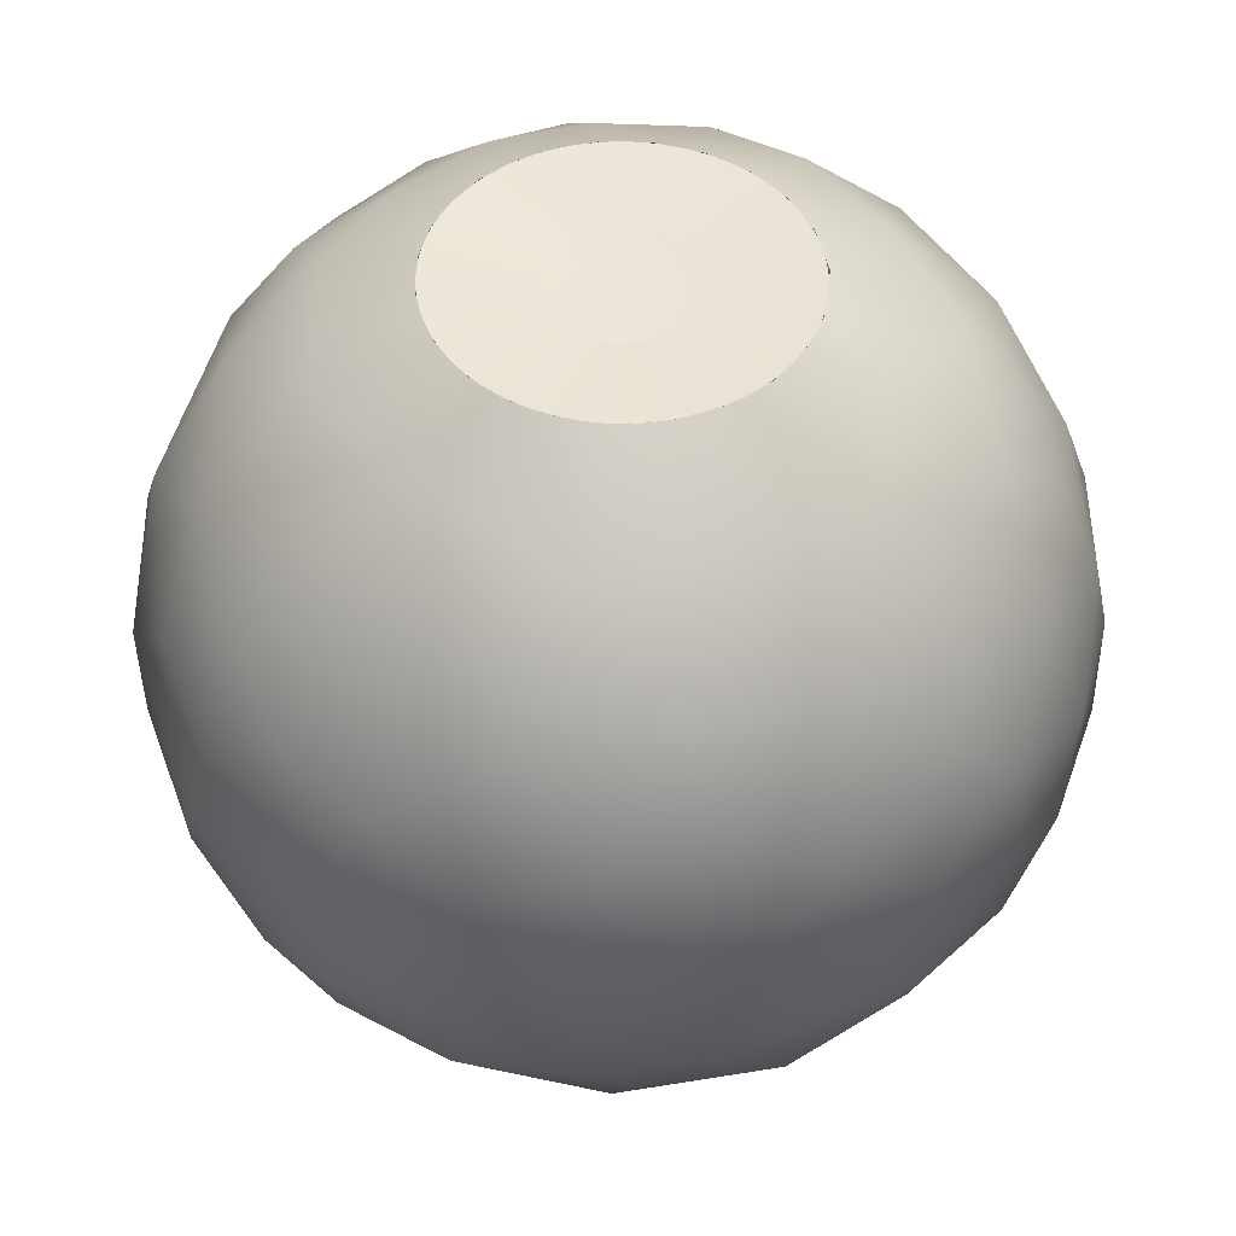
<metadata>
{"format":"obj","ext":"obj","renderer":"f3d","projection":"perspective","resolution":1024,"background":"white","views":[{"elev":48.5,"azim":-129.2,"up":"+Z"}]}
</metadata>
<code>
o eyeball_1.001_eye_1.001
v -0.5457 0.09272 1.745
v -0.7559 0.08707 1.804
v -0.5364 0.2571 1.757
v -0.3498 0.2376 1.716
v -0.4064 0.3211 1.738
v -0.6256 0.4284 1.806
v -0.5423 0.5273 1.806
v -0.3374 0.4279 1.746
v -0.1956 0.5062 1.747
v -0.08775 0.7424 1.81
v -0.001932 0.5058 1.741
v 0.02181 0.7451 1.811
v 0.1562 0.5171 1.751
v 0.3061 0.4352 1.752
v 0.3907 0.3375 1.749
v 0.4795 0.2302 1.754
v 0.709 0.1811 1.817
v 0.495 0.06349 1.747
v 0.7294 0.05923 1.816
v 0.51 -0.05893 1.75
v 0.4848 -0.1833 1.751
v 0.4248 -0.3136 1.753
v 0.562 -0.4732 1.815
v 0.2321 -0.3373 1.722
v 0.4864 -0.5526 1.815
v 0.2907 -0.4882 1.762
v 0.1528 -0.5053 1.749
v 0.006272 -0.5354 1.748
v -0.1493 -0.5173 1.747
v -0.3983 -0.6398 1.808
v -0.2739 -0.4628 1.745
v -0.4879 -0.5766 1.807
v -0.4056 -0.3473 1.742
v -0.6891 -0.3188 1.805
v -0.4915 -0.2401 1.744
v -0.7328 -0.2032 1.805
v -0.2458 -0.001095 1.697
v -0.2092 0.1021 1.697
v -0.2968 0.1489 1.703
v -0.1374 0.1831 1.697
v -0.1713 0.2742 1.704
v -0.03291 0.3175 1.706
v -0.01056 0.2317 1.698
v 0.2701 0.1489 1.707
v 0.1939 0.1071 1.7
v 0.1904 -0.1151 1.7
v 0.3422 -0.06025 1.713
v 0.2295 -0.2047 1.707
v 0.06084 -0.2164 1.699
v -0.04028 -0.2667 1.7
v -0.1078 -0.1838 1.697
v -0.1794 -0.2681 1.704
v -0.2188 -0.1615 1.698
v -0.3304 -0.04118 1.703
v -0.514 -0.06953 1.736
v -0.7587 -0.05919 1.804
v -0.7595 0.03659 1.805
v -0.7324 0.2018 1.807
v -0.7168 0.2513 1.806
v -0.6543 0.3834 1.806
v -0.6724 0.3516 1.806
v -0.6888 0.3189 1.806
v -0.5672 0.5008 1.807
v -0.5911 0.4731 1.807
v -0.5155 0.5526 1.807
v -0.4878 0.5765 1.807
v -0.4589 0.599 1.808
v -0.3335 0.6742 1.809
v -0.3662 0.6577 1.808
v -0.398 0.6397 1.808
v -0.1958 0.7234 1.81
v -0.2311 0.7137 1.81
v -0.2659 0.7022 1.809
v -0.1241 0.7377 1.81
v -0.05124 0.7449 1.811
v -0.1306 0.3806 1.715
v 0.09478 0.7377 1.812
v 0.05846 0.7422 1.812
v 0.08296 0.3482 1.711
v 0.2366 0.7022 1.813
v 0.2018 0.7137 1.813
v 0.1666 0.7234 1.813
v 0.3688 0.6397 1.814
v 0.3369 0.6577 1.814
v 0.3042 0.6742 1.814
v 0.2676 0.2805 1.718
v 0.4862 0.5526 1.815
v 0.4585 0.5765 1.815
v 0.4296 0.599 1.815
v 0.5844 0.4443 1.816
v 0.5618 0.4731 1.816
v 0.5379 0.5008 1.816
v 0.6595 0.3189 1.817
v 0.6431 0.3516 1.817
v 0.625 0.3834 1.816
v 0.699 0.2165 1.817
v 0.6875 0.2513 1.817
v 0.3756 0.06978 1.719
v 0.7194 0.13 1.818
v 0.7231 -0.1094 1.817
v 0.7287 -0.05784 1.819
v 0.6875 -0.2513 1.817
v 0.699 -0.2165 1.817
v 0.7088 -0.1812 1.817
v 0.6595 -0.3189 1.817
v 0.6431 -0.3516 1.817
v 0.625 -0.3834 1.816
v 0.3183 -0.2148 1.719
v 0.5379 -0.5008 1.816
v 0.5844 -0.4443 1.816
v 0.4296 -0.599 1.815
v 0.4585 -0.5765 1.815
v 0.3688 -0.6397 1.814
v 0.3369 -0.6577 1.814
v 0.3042 -0.6742 1.814
v 0.08844 -0.3483 1.711
v 0.1666 -0.7234 1.813
v 0.2018 -0.7137 1.813
v 0.2366 -0.7022 1.813
v 0.02195 -0.7449 1.812
v 0.05845 -0.7422 1.812
v 0.09478 -0.7377 1.812
v -0.05124 -0.7449 1.811
v -0.08774 -0.7422 1.811
v -0.1241 -0.7377 1.81
v -0.09598 -0.3878 1.716
v -0.2659 -0.7022 1.809
v -0.2311 -0.7137 1.81
v -0.1959 -0.7234 1.81
v -0.3662 -0.6577 1.808
v -0.3335 -0.6742 1.809
v -0.2505 -0.3117 1.714
v -0.5155 -0.5526 1.807
v -0.4589 -0.599 1.808
v -0.6137 -0.4443 1.806
v -0.5911 -0.4731 1.807
v -0.5672 -0.5008 1.807
v -0.3389 -0.2129 1.713
v -0.6724 -0.3516 1.806
v -0.6543 -0.3834 1.806
v -0.7093 -0.2707 1.807
v -0.417 -0.000943 1.713
v -0.7523 -0.1094 1.805
v -0.7604 0 1.805
v -0.7461 0.1455 1.805
v -0.7036 0.2854 1.806
v -0.429 0.6201 1.808
v -0.3 0.689 1.809
v -0.1601 0.7315 1.81
v -0.01464 0.7458 1.811
v 0.1308 0.7315 1.813
v 0.2708 0.689 1.814
v 0.3997 0.6201 1.815
v 0.5127 0.5274 1.816
v 0.6054 0.4143 1.816
v 0.6744 0.2854 1.817
v 0.7311 -1e-06 1.817
v 0.7168 -0.1455 1.817
v 0.6744 -0.2854 1.817
v 0.6054 -0.4143 1.816
v 0.5127 -0.5274 1.816
v 0.3997 -0.6201 1.815
v 0.2708 -0.689 1.814
v 0.1308 -0.7315 1.813
v -0.01465 -0.7458 1.811
v -0.1601 -0.7315 1.81
v -0.3 -0.689 1.809
v -0.429 -0.6201 1.808
v -0.542 -0.5274 1.807
v -0.0137 0 1.694
v -0.6347 -0.4143 1.806
v -0.7461 -0.1455 1.805
f 57 56 2
f 55 142 1
f 58 2 1
f 142 4 1
f 3 59 1
f 4 5 3
f 6 60 3
f 5 7 6
f 7 64 6
f 8 7 5
f 65 7 8
f 5 4 8
f 70 8 9
f 8 76 9
f 74 9 10
f 9 76 11
f 11 12 10
f 12 75 10
f 13 12 11
f 13 78 12
f 11 79 13
f 86 14 13
f 14 84 13
f 86 15 14
f 15 87 14
f 16 90 15
f 15 86 16
f 96 16 17
f 98 18 16
f 99 17 19
f 98 20 18
f 101 19 20
f 104 20 21
f 20 47 21
f 105 21 22
f 108 22 21
f 110 22 23
f 108 24 22
f 22 25 23
f 25 109 23
f 26 25 22
f 22 24 26
f 26 112 25
f 27 115 26
f 116 28 27
f 28 117 27
f 126 29 28
f 29 125 28
f 126 31 29
f 31 127 29
f 130 31 30
f 134 30 32
f 31 132 33
f 33 133 32
f 35 135 33
f 139 35 34
f 33 138 35
f 141 34 36
f 35 142 55
f 39 142 54
f 39 4 142
f 40 39 38
f 41 4 39
f 41 76 4
f 43 41 40
f 42 76 41
f 44 86 79
f 45 47 44
f 46 47 45
f 48 108 47
f 48 24 108
f 49 116 48
f 49 50 116
f 53 52 51
f 54 138 53
f 37 54 53
f 143 36 56
f 1 2 56
f 57 144 56
f 58 145 2
f 1 4 3
f 1 59 58
f 3 146 59
f 61 62 3
f 62 146 3
f 3 60 61
f 3 5 6
f 7 63 64
f 66 65 8
f 4 76 8
f 8 67 66
f 8 147 67
f 69 70 9
f 70 147 8
f 9 68 69
f 9 148 68
f 72 73 9
f 73 148 9
f 9 71 72
f 9 149 71
f 11 10 9
f 74 149 9
f 12 150 75
f 11 76 79
f 13 77 78
f 13 151 77
f 81 82 13
f 82 151 13
f 13 80 81
f 13 152 80
f 84 85 13
f 85 152 13
f 13 79 86
f 14 83 84
f 14 153 83
f 88 89 14
f 89 153 14
f 14 87 88
f 15 154 87
f 91 92 15
f 92 154 15
f 15 90 91
f 16 155 90
f 94 95 16
f 95 155 16
f 16 93 94
f 16 156 93
f 96 97 16
f 97 156 16
f 16 86 98
f 16 18 17
f 18 19 17
f 18 20 19
f 101 157 19
f 20 98 47
f 20 100 101
f 20 158 100
f 103 104 21
f 104 158 20
f 47 108 21
f 21 102 103
f 21 159 102
f 106 105 22
f 105 159 21
f 22 107 106
f 22 160 107
f 110 160 22
f 25 161 109
f 26 111 112
f 26 162 111
f 114 113 26
f 113 162 26
f 24 27 26
f 24 116 27
f 26 115 114
f 27 163 115
f 118 119 27
f 119 163 27
f 27 117 118
f 28 164 117
f 121 122 28
f 122 164 28
f 28 120 121
f 28 165 120
f 124 123 28
f 123 165 28
f 28 116 126
f 28 125 124
f 29 166 125
f 128 129 29
f 129 166 29
f 29 127 128
f 31 167 127
f 130 131 31
f 131 167 31
f 31 126 132
f 31 32 30
f 134 168 30
f 31 33 32
f 33 169 133
f 136 137 33
f 137 169 33
f 33 132 138
f 33 135 136
f 35 171 135
f 139 140 35
f 140 171 35
f 35 36 34
f 35 138 142
f 35 55 36
f 37 39 54
f 37 170 38
f 37 38 39
f 38 170 40
f 40 41 39
f 43 42 41
f 40 170 43
f 43 79 42
f 42 79 76
f 43 45 79
f 45 44 79
f 43 170 45
f 44 98 86
f 45 170 46
f 44 47 98
f 46 48 47
f 46 170 49
f 46 49 48
f 48 116 24
f 49 170 50
f 50 126 116
f 50 170 51
f 50 52 126
f 50 51 52
f 52 132 126
f 52 53 132
f 53 138 132
f 51 170 53
f 54 142 138
f 53 170 37
f 55 56 36
f 143 172 36
f 55 1 56
o eyeball_1.002_eye_1.002
v -0.755 -0.09134 1.805
v -0.3123 -0.0146 1.76
v -0.7604 -0.01826 1.805
v -0.3081 -0.051 1.76
v -0.7336 -0.199 1.806
v -0.3017 -0.07954 1.76
v -0.7106 -0.2685 1.806
v -0.681 -0.3354 1.806
v -0.6449 -0.3992 1.806
v -0.2774 -0.1407 1.76
v -0.6028 -0.459 1.807
v -0.5672 -0.5008 1.807
v -0.2401 -0.1948 1.76
v -0.4736 -0.5881 1.808
v -0.1977 -0.2351 1.761
v -0.5291 -0.5403 1.807
v -0.35 -0.6664 1.809
v -0.1418 -0.2698 1.761
v -0.4138 -0.6303 1.808
v -0.2487 -0.7084 1.809
v -0.178 -0.7279 1.81
v -0.1078 -0.2832 1.761
v -0.07959 -0.291 1.762
v -0.106 -0.7404 1.811
v -0.05124 -0.7449 1.811
v -0.04351 -0.297 1.762
v 0.07669 -0.7404 1.812
v 0.01501 -0.297 1.762
v 0.003618 -0.7458 1.811
v 0.1751 -0.2307 1.764
v 0.4726 -0.5649 1.815
v 0.4149 -0.61 1.815
v 0.5844 -0.4443 1.816
v 0.5502 -0.4873 1.816
v 0.2209 -0.1835 1.764
v 0.6517 -0.3354 1.817
v 0.6156 -0.3992 1.816
v 0.7257 -0.09134 1.817
v 0.2832 -0.02194 1.764
v 0.7302 -0.0366 1.817
v 0.7257 0.09134 1.817
v 0.7311 0.01826 1.817
v 0.6937 0.234 1.817
v 0.2732 0.07957 1.764
v 0.7132 0.1634 1.817
v 0.5735 0.459 1.816
v 0.5256 0.5144 1.816
v 0.1968 0.211 1.764
v 0.4296 0.599 1.815
v 0.4726 0.5649 1.815
v 0.1635 0.2397 1.763
v 0.2876 0.682 1.814
v 0.3531 0.6491 1.814
v 0.1066 0.2727 1.763
v 0.2366 0.7022 1.813
v 0.1843 0.719 1.813
v 0.07239 0.2856 1.763
v 0.04021 0.744 1.812
v 0.007701 0.2975 1.762
v 0.1129 0.735 1.812
v -0.06949 0.744 1.811
v -0.1422 0.735 1.81
v -0.02885 0.2981 1.762
v -0.09379 0.2875 1.761
v -0.2659 0.7022 1.809
v -0.2136 0.719 1.81
v -0.1216 0.2783 1.761
v -0.3823 0.6491 1.808
v -0.1484 0.2664 1.761
v -0.5019 0.5649 1.807
v -0.1977 0.2351 1.761
v -0.2199 0.216 1.76
v -0.2807 0.1341 1.76
v -0.681 0.3354 1.806
v -0.6449 0.3992 1.806
v -0.3017 0.07955 1.76
v -0.723 0.234 1.806
v -0.7595 0.0366 1.805
v -0.755 0.09134 1.805
v -0.3117 0.02194 1.76
v -0.3081 0.05101 1.76
v 0.2194 -0.7084 1.813
v 0.07931 -0.2832 1.763
v 0.1488 -0.7279 1.813
v 0.3531 -0.6491 1.814
v 0.1133 -0.2698 1.763
v 0.2876 -0.682 1.814
v 0.7043 -0.1989 1.817
v 0.2732 -0.07955 1.764
v 0.6344 0.3677 1.817
v 0.2453 0.147 1.764
v 0.6674 0.3023 1.817
v 0.2614 0.1142 1.764
v -0.6028 0.459 1.807
v -0.5549 0.5144 1.807
v -0.2449 0.1893 1.76
v -0.7461 -0.1455 1.805
v -0.2581 -0.1717 1.76
v -0.2199 -0.216 1.76
v -0.3 -0.689 1.809
v -0.01425 -0.2982 1.762
v 0.2018 -0.2057 1.764
v 0.5127 -0.5274 1.816
v 0.2417 -0.1534 1.764
v 0.2838 0.01462 1.764
v 0.2796 0.05101 1.764
v 0.3997 0.6201 1.815
v 0.03677 0.2939 1.762
v -0.01464 0.7458 1.811
v -0.1738 0.252 1.761
v -0.2925 0.1074 1.76
v -0.7036 0.2854 1.806
v -0.4442 0.61 1.808
v -0.2925 -0.1074 1.76
v -0.1738 -0.252 1.761
v 0.05109 -0.291 1.763
v 0.1453 -0.252 1.763
v 0.6814 -0.2685 1.817
v 0.2796 -0.05101 1.764
v 0.7168 -0.1455 1.817
v 0.2255 0.1777 1.764
v 0.6054 0.4143 1.816
v 0.1328 0.2595 1.763
v -0.06526 0.2939 1.762
v -0.2662 0.1596 1.76
v -0.7425 0.1634 1.805
v -0.3169 0.682 1.809
v 0.2614 -0.1142 1.764
f 173 176 174
f 173 174 175
f 177 286 178
f 176 177 178
f 181 270 182
f 286 180 182
f 184 271 185
f 181 183 270
f 186 287 187
f 192 195 194
f 197 273 198
f 199 288 200
f 199 200 201
f 203 274 202
f 202 289 204
f 206 205 207
f 205 276 207
f 274 206 207
f 208 300 276
f 208 290 300
f 212 277 211
f 213 217 278
f 213 278 277
f 215 265 216
f 215 216 217
f 218 220 293
f 222 221 223
f 220 222 223
f 225 224 295
f 228 232 229
f 227 228 229
f 230 235 231
f 233 296 235
f 238 237 236
f 296 238 236
f 240 285 282
f 240 282 241
f 241 239 299
f 242 244 243
f 243 282 285
f 246 283 245
f 297 246 245
f 283 249 248
f 251 250 252
f 250 174 252
f 252 253 251
f 251 253 298
f 254 258 255
f 257 204 289
f 257 289 258
f 257 258 259
f 260 291 261
f 261 300 290
f 290 260 261
f 262 293 263
f 262 265 264
f 266 297 268
f 267 266 268
f 173 269 176
f 177 179 286
f 176 269 177
f 180 181 182
f 286 179 180
f 184 188 271
f 183 184 185
f 183 185 270
f 186 191 287
f 186 187 271
f 271 188 186
f 189 272 190
f 189 190 287
f 287 191 189
f 192 193 195
f 192 194 190
f 190 272 192
f 196 197 198
f 197 201 273
f 196 198 195
f 195 193 196
f 199 256 288
f 201 200 273
f 203 275 274
f 202 204 203
f 205 209 276
f 274 275 206
f 276 209 208
f 210 212 211
f 212 214 277
f 210 211 291
f 291 292 210
f 277 214 213
f 215 264 265
f 217 216 278
f 218 219 220
f 293 294 218
f 221 279 223
f 220 219 222
f 295 224 226
f 225 295 223
f 223 279 225
f 229 232 280
f 227 229 226
f 226 224 227
f 230 281 235
f 230 231 280
f 280 232 230
f 233 234 296
f 235 281 233
f 236 237 239
f 237 299 239
f 296 234 238
f 241 299 240
f 242 267 244
f 243 285 242
f 246 284 283
f 297 247 246
f 249 298 248
f 248 298 253
f 283 284 249
f 250 175 174
f 254 259 258
f 254 255 288
f 288 256 254
f 260 292 291
f 262 294 293
f 262 263 265
f 266 247 297
f 267 268 244
o eyeball_1_eye_1
v -1.823 0.4413 0.508
v -1.934 0.09467 0.1902
v -1.862 0.4497 -0.3233
v -1.585 0.2815 1.097
v -1.639 0.7691 0.7011
v -1.761 0.8311 0.08775
v -1.629 0.9358 -0.5014
v -1.386 0.781 1.119
v -1.015 1.324 1.009
v -1.4 1.195 0.6411
v -1.429 1.071 -0.767
v -0.8551 0.8951 1.519
v -1.262 1.366 -0.5873
v -0.7262 1.142 1.405
v -1.379 1.368 0.06818
v -0.849 1.736 -0.2148
v -0.8627 1.552 -0.7911
v -0.6605 1.714 0.6381
v -0.2422 1.782 0.7326
v -0.4568 1.884 0.1415
v -0.4565 1.432 1.239
v -0.4185 1.856 -0.4211
v -0.008686 1.479 1.27
v 0.4353 1.843 -0.4437
v 0.2035 1.709 0.9124
v 0.632 1.487 1.088
v 0.5598 1.762 0.5987
v 0.2453 1.933 -0.03431
v 0.9714 1.67 -0.2685
v 1.144 1.388 0.7574
v 1.02 1.652 0.1376
v 1.207 1.291 -0.8208
v 1.046 1.076 1.248
v 1.487 1.238 -0.1797
v 1.391 1.302 0.3874
v 1.557 0.962 -0.652
v 1.014 0.6439 1.54
v 1.363 0.5245 1.289
v 1.576 0.7215 0.8887
v 1.871 0.2965 0.4488
v 1.775 0.4497 -0.6653
v 1.092 0.2359 1.593
v 1.613 0.1542 1.074
v 1.947 0.005086 0.07872
v 1.857 -0.06544 -0.5685
v 1.807 -0.2949 0.6661
v 1.813 -0.6776 0.1936
v 1.856 -0.5056 -0.27
v 1.705 -0.5397 -0.7554
v 1.179 -0.704 1.39
v 1.488 -0.2084 1.25
v 1.61 -0.8674 -0.6649
v 1.555 -0.7745 0.8868
v 1.412 -1.274 0.4422
v 0.9143 -0.6187 1.603
v 1.338 -1.265 -0.6325
v 1.193 -1.181 0.9858
v 1.341 -1.399 0.1656
v 1.036 -1.639 -0.07396
v 0.9312 -1.527 -0.7703
v 0.7106 -1.434 1.103
v 0.8974 -1.667 0.4628
v 0.3997 -1.875 0.3274
v 0.6243 -1.821 -0.3018
v 0.4674 -1.697 0.815
v 0.03804 -1.794 0.7444
v 0.112 -1.92 -0.2523
v -0.4375 -1.892 -0.1414
v -0.2509 -1.134 1.565
v -0.6895 -1.715 -0.6285
v -0.4531 -1.534 1.111
v -0.4665 -1.782 0.6216
v -0.9172 -1.664 0.4072
v -0.9954 -1.662 -0.149
v -0.7412 -1.06 1.465
v -1.112 -1.431 -0.7034
v -0.9195 -1.186 1.237
v -0.9411 -1.472 0.8468
v -1.39 -1.343 0.1726
v -1.249 -1.146 0.9432
v -1.418 -1.221 0.5367
v -0.9004 -0.5448 1.642
v -1.417 -1.048 -0.8309
v -1.272 -0.7962 1.241
v -1.726 -0.8228 -0.3297
v -1.708 -0.8933 0.2189
v -1.907 -0.3801 0.02089
v -1.763 -0.5225 -0.6435
v -1.851 -0.4061 0.4228
v -1.806 -0.1181 0.7147
v -1.869 0.05228 -0.5289
v -1.232 -0.1368 1.507
v -1.562 -0.2544 1.143
v -1.153 0.3643 1.538
v -0.1539 1.088 1.61
v 0.4345 1.085 1.568
v 0.6287 0.382 1.817
v 1.092 -0.2323 1.599
v 0.6969 -1.028 1.509
v 0.2928 -1.167 1.54
v 0.65 0.3171 -1.811
v -0.8601 -0.1083 -1.748
v -0.3871 0.2306 -1.898
v -0.4212 0.7695 -1.741
v 0.5268 -0.3543 -1.845
v 0.06922 0.5192 -1.878
v -0.3398 -0.4323 -1.871
v -0.689 0.4304 -1.766
v -1.198 1.018 -1.144
v 1.18 0.8977 -1.26
v 0.7479 1.312 -1.224
v -1.579 0.4362 -1.06
v 0.1716 -1.471 -1.257
v -1.248 -0.6851 -1.335
v 0.1428 1.468 -1.271
v -0.2928 1.299 -1.423
v -0.3976 -1.434 -1.253
v 1.457 0.4224 -1.225
v -0.6794 1.234 -1.346
v -0.2976 1.69 -0.9106
v 0.5749 1.665 -0.8339
v 0.3119 -1.72 -0.8606
v -0.07286 -1.767 -0.8242
v 0.9993 -1.119 -1.237
v -1.647 -0.1557 -1.021
v -0.8658 -1.249 -1.216
v 1.599 -0.1619 -1.094
v 1.308 -0.6714 -1.283
v 0.02213 1.805 -0.7203
v 0.7381 -0.7337 -1.635
v 0.08651 1.08 -1.618
v 0.9461 0.6086 -1.585
v 0.9404 -0.2355 -1.685
v 0.5099 -1.2 -1.451
v -0.1798 -1.039 -1.639
v -0.7316 -0.7435 -1.642
v 0.5514 0.9668 -1.595
v -1.2 0.3475 -1.483
v -1.316 -0.1449 -1.422
v 1.242 -0.03815 -1.5
v 0.389 0.1743 -1.9
v 0.02153 -0.06633 -1.95
v -1.096 1.57 0.3754
v -0.4143 0.631 1.808
v 0.1129 1.898 0.3979
v 0.5274 0.5168 1.819
v 1.723 0.8393 0.3537
v 1.817 0.6611 -0.1755
v 0.73 0.07664 1.819
v 1.587 -1.103 -0.1593
v -0.1253 -1.928 0.215
v 0.1134 -1.532 1.204
v -0.2711 -0.7034 1.811
v -1.479 -1.242 -0.212
v -1.603 -0.74 0.8122
v -0.565 0.5079 1.806
v 0.6945 -0.2344 1.817
v 0.3199 -0.67 1.815
v -0.749 0.1442 1.807
v -0.7592 -0.07572 1.804
v -0.6889 0.3244 1.807
v -0.2732 0.7016 1.809
v 0.1488 0.7282 1.809
v 0.3745 0.6396 1.813
v 0.6945 0.2344 1.817
v 0.6191 -0.3987 1.817
v 0.4858 -0.5564 1.817
v -0.07226 -0.7462 1.811
v 0.1288 -0.7339 1.813
v -0.4674 -0.6013 1.814
v -0.6308 -0.425 1.806
v -0.7115 -0.2689 1.806
v -1.024 0.7751 -1.454
v 0.1774 -0.5737 -1.855
v -0.07451 0.7457 1.81
v 0.727 -0.09158 1.818
f 391 302 303
f 304 392 394
f 306 307 303
f 303 307 412
f 304 394 308
f 304 308 305
f 306 303 302
f 310 306 305
f 306 315 307
f 315 313 307
f 316 313 315
f 443 310 309
f 315 310 443
f 320 316 443
f 316 322 317
f 309 314 321
f 321 318 309
f 320 443 318
f 316 320 322
f 321 314 395
f 420 322 429
f 319 321 323
f 319 323 325
f 320 318 319
f 319 325 445
f 320 445 328
f 327 445 325
f 396 475 463
f 396 323 395
f 327 325 326
f 328 445 327
f 328 329 324
f 329 332 421
f 326 396 333
f 331 327 330
f 330 326 333
f 334 329 331
f 333 396 337
f 332 334 336
f 333 337 338
f 330 333 339
f 335 339 447
f 448 336 334
f 448 341 336
f 343 340 339
f 343 338 351
f 346 340 343
f 344 448 340
f 344 345 341
f 344 346 347
f 348 345 344
f 345 348 349
f 344 340 346
f 353 347 346
f 349 348 352
f 353 351 350
f 450 352 348
f 354 353 357
f 354 358 450
f 358 356 450
f 357 353 350
f 357 350 399
f 362 354 357
f 358 362 359
f 359 356 358
f 359 360 356
f 364 360 359
f 362 357 361
f 362 364 359
f 363 362 365
f 364 362 363
f 365 361 452
f 367 423 422
f 367 451 368
f 423 367 368
f 423 368 370
f 452 369 371
f 366 452 371
f 366 371 372
f 368 451 372
f 368 374 370
f 369 468 453
f 371 375 377
f 378 371 377
f 373 372 378
f 374 376 370
f 375 369 470
f 376 374 454
f 378 377 380
f 380 381 378
f 374 373 379
f 379 373 381
f 379 454 374
f 380 384 455
f 455 381 380
f 382 470 471
f 382 384 375
f 380 377 384
f 393 455 384
f 386 381 455
f 454 386 385
f 387 386 389
f 393 384 392
f 302 389 390
f 302 387 389
f 391 425 388
f 394 392 459
f 446 397 337
f 342 397 465
f 398 449 476
f 398 476 457
f 398 457 466
f 398 466 355
f 399 458 400
f 400 458 469
f 375 470 382
f 403 402 408
f 401 433 405
f 441 401 405
f 407 436 402
f 410 418 432
f 426 435 417
f 414 425 439
f 413 423 417
f 417 435 413
f 473 409 419
f 434 422 413
f 421 411 415
f 414 436 426
f 415 416 420
f 415 431 416
f 473 412 409
f 411 410 437
f 438 439 412
f 317 420 419
f 341 427 418
f 423 370 417
f 409 412 311
f 383 426 376
f 313 317 409
f 360 424 356
f 425 414 388
f 370 376 426
f 422 434 360
f 352 428 349
f 429 421 415
f 415 420 429
f 336 418 410
f 356 428 352
f 436 414 402
f 433 428 430
f 430 405 433
f 434 474 430
f 408 402 438
f 404 473 419
f 431 415 437
f 416 431 404
f 432 401 437
f 402 439 438
f 418 440 432
f 419 416 404
f 442 474 407
f 442 405 474
f 403 442 407
f 301 302 390
f 391 303 412
f 304 393 392
f 304 390 393
f 304 301 390
f 305 301 304
f 305 306 301
f 306 302 301
f 308 394 312
f 308 310 305
f 309 308 312
f 310 308 309
f 315 306 310
f 311 307 313
f 316 315 443
f 314 309 312
f 318 443 309
f 312 444 462
f 317 313 316
f 314 312 395
f 321 319 318
f 420 317 322
f 320 328 322
f 429 322 328
f 323 321 395
f 445 320 319
f 396 395 475
f 429 328 324
f 326 325 323
f 326 323 396
f 328 327 331
f 328 331 329
f 421 324 329
f 330 327 326
f 335 331 330
f 335 334 331
f 446 396 464
f 446 337 396
f 329 334 332
f 335 330 339
f 335 447 334
f 448 334 447
f 339 333 338
f 447 339 340
f 340 448 447
f 342 338 337
f 338 343 339
f 351 338 342
f 398 351 342
f 344 341 448
f 449 398 342
f 344 347 348
f 351 346 343
f 353 346 351
f 350 351 398
f 350 398 355
f 353 354 347
f 354 450 347
f 450 348 347
f 355 466 467
f 356 352 450
f 350 355 399
f 399 361 357
f 354 362 358
f 361 399 400
f 361 365 362
f 363 365 366
f 364 422 360
f 364 367 422
f 452 361 400
f 366 365 452
f 366 451 363
f 363 451 367
f 364 363 367
f 369 452 400
f 369 400 468
f 372 451 366
f 368 372 373
f 373 374 368
f 371 369 375
f 378 372 371
f 376 454 383
f 381 373 378
f 379 381 386
f 379 386 454
f 383 454 385
f 384 377 375
f 385 388 383
f 387 385 386
f 385 387 388
f 392 384 382
f 393 390 455
f 389 386 455
f 389 455 390
f 387 391 388
f 387 302 391
f 459 392 460
f 394 459 461
f 394 461 456
f 312 394 456
f 312 456 444
f 395 312 462
f 395 462 475
f 396 463 464
f 342 337 397
f 342 465 449
f 399 355 467
f 399 467 458
f 400 469 468
f 470 369 453
f 382 471 472
f 382 472 460
f 460 392 382
f 404 406 403
f 407 474 435
f 441 406 401
f 406 404 431
f 406 431 437
f 403 408 404
f 405 430 474
f 406 437 401
f 403 407 402
f 407 435 436
f 426 436 435
f 440 427 428
f 413 435 434
f 415 411 437
f 473 438 412
f 411 332 410
f 412 439 425
f 418 427 440
f 341 345 427
f 370 426 417
f 412 425 391
f 311 412 307
f 383 414 426
f 422 423 413
f 349 428 427
f 409 317 419
f 421 332 411
f 416 419 420
f 360 434 424
f 427 345 349
f 332 336 410
f 311 313 409
f 429 324 421
f 336 341 418
f 388 414 383
f 356 424 428
f 430 428 424
f 404 408 473
f 402 414 439
f 430 424 434
f 433 440 428
f 434 435 474
f 438 473 408
f 437 410 432
f 433 401 440
f 432 440 401
f 441 442 406
f 442 441 405
f 406 442 403

</code>
